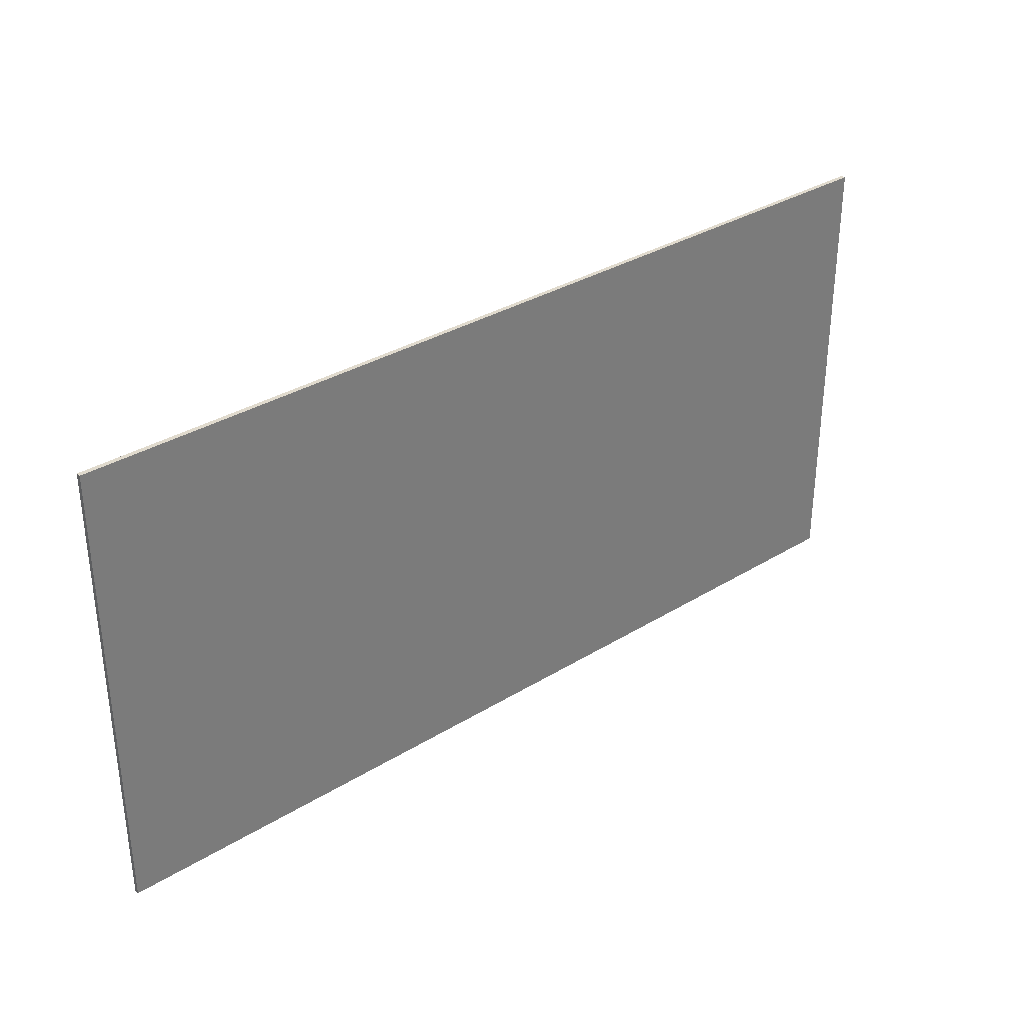
<metadata>
{"format":"obj","ext":"obj","renderer":"f3d","projection":"perspective","resolution":1024,"background":"white","views":[{"elev":33.1,"azim":-40.3,"up":"+Z"}]}
</metadata>
<code>
v -0.645 -0.0125 -0.35
v -0.315 -0.0125 -0.35
v -0.535 -0.0125 -0.24
v -0.645 -0.0125 -0.24
v -0.425 -0.0125 -0.24
v -0.425 -0.0125 0.35
v -0.535 -0.0125 0.13
v -0.535 -0.0125 -0.24
v -0.535 -0.0125 0.24
v -0.645 -0.0125 0.24
v -0.645 -0.0125 0.13
v -0.535 -0.0125 0.13
v -0.425 -0.0125 -0.24
v -0.315 -0.0125 -0.35
v -0.315 -0.0125 -0.24
v -0.535 -0.0125 -0.24
v -0.315 -0.0125 -0.35
v -0.425 -0.0125 -0.24
v -0.535 -0.0125 0.24
v -0.535 -0.0125 0.13
v -0.425 -0.0125 0.35
v -0.425 -0.0125 0.35
v -0.535 -0.0125 0.35
v -0.535 -0.0125 0.24
v -0.535 -0.0125 0.24
v -0.5672 -0.0125 0.2722
v -0.645 -0.0125 0.24
v -0.535 -0.0125 0.24
v -0.535 -0.0125 0.35
v -0.5672 -0.0125 0.2722
v -0.28 -0.0125 0.24
v -0.28 -0.0125 0.13
v -0.17 -0.0125 0.13
v -0.17 -0.0125 0.2
v -0.17 -0.0125 0.2
v -0.13 -0.0125 0.24
v -0.17 -0.0125 0.35
v -0.28 -0.0125 0.24
v -0.13 -0.0125 0.24
v 0.05 -0.0125 0.24
v 0.09 -0.0125 0.35
v -0.17 -0.0125 0.35
v 0.05 -0.0125 0.24
v 0.09 -0.0125 0.2
v 0.2 -0.0125 0.24
v 0.09 -0.0125 0.35
v 0.09 -0.0125 0.2
v 0.09 -0.0125 0.085
v 0.2 -0.0125 0.045
v 0.2 -0.0125 0.24
v 0.09 -0.0125 0.085
v 0.05 -0.0125 0.045
v 0.145 -0.0125 -0.01
v 0.2 -0.0125 0.045
v 0.05 -0.0125 0.045
v -0.13 -0.0125 0.045
v -0.13 -0.0125 -0.065
v 0.145 -0.0125 -0.01
v -0.13 -0.0125 -0.065
v 0.05 -0.0125 -0.065
v 0.145 -0.0125 -0.01
v 0.05 -0.0125 -0.065
v 0.09 -0.0125 -0.105
v 0.2 -0.0125 -0.065
v 0.145 -0.0125 -0.01
v 0.09 -0.0125 -0.105
v 0.09 -0.0125 -0.2
v 0.2 -0.0125 -0.24
v 0.2 -0.0125 -0.065
v 0.09 -0.0125 -0.2
v 0.05 -0.0125 -0.24
v 0.09 -0.0125 -0.35
v 0.2 -0.0125 -0.24
v 0.05 -0.0125 -0.24
v -0.13 -0.0125 -0.24
v -0.17 -0.0125 -0.35
v 0.09 -0.0125 -0.35
v -0.13 -0.0125 -0.24
v -0.17 -0.0125 -0.2
v -0.28 -0.0125 -0.24
v -0.17 -0.0125 -0.35
v -0.17 -0.0125 -0.2
v -0.17 -0.0125 -0.13
v -0.28 -0.0125 -0.13
v -0.28 -0.0125 -0.24
v 0.26 -0.0125 0.24
v 0.26 -0.0125 0.13
v 0.37 -0.0125 0.13
v 0.37 -0.0125 0.2
v 0.37 -0.0125 0.2
v 0.41 -0.0125 0.24
v 0.37 -0.0125 0.35
v 0.26 -0.0125 0.24
v 0.41 -0.0125 0.24
v 0.59 -0.0125 0.24
v 0.63 -0.0125 0.35
v 0.37 -0.0125 0.35
v 0.59 -0.0125 0.24
v 0.63 -0.0125 0.2
v 0.74 -0.0125 0.24
v 0.63 -0.0125 0.35
v 0.63 -0.0125 0.2
v 0.63 -0.0125 0.085
v 0.74 -0.0125 0.045
v 0.74 -0.0125 0.24
v 0.63 -0.0125 0.085
v 0.59 -0.0125 0.045
v 0.685 -0.0125 -0.01
v 0.74 -0.0125 0.045
v 0.59 -0.0125 0.045
v 0.41 -0.0125 0.045
v 0.41 -0.0125 -0.065
v 0.685 -0.0125 -0.01
v 0.41 -0.0125 -0.065
v 0.59 -0.0125 -0.065
v 0.685 -0.0125 -0.01
v 0.59 -0.0125 -0.065
v 0.63 -0.0125 -0.105
v 0.74 -0.0125 -0.065
v 0.685 -0.0125 -0.01
v 0.63 -0.0125 -0.105
v 0.63 -0.0125 -0.2
v 0.74 -0.0125 -0.24
v 0.74 -0.0125 -0.065
v 0.63 -0.0125 -0.2
v 0.59 -0.0125 -0.24
v 0.63 -0.0125 -0.35
v 0.74 -0.0125 -0.24
v 0.59 -0.0125 -0.24
v 0.41 -0.0125 -0.24
v 0.37 -0.0125 -0.35
v 0.63 -0.0125 -0.35
v 0.41 -0.0125 -0.24
v 0.37 -0.0125 -0.2
v 0.26 -0.0125 -0.24
v 0.37 -0.0125 -0.35
v 0.37 -0.0125 -0.2
v 0.37 -0.0125 -0.13
v 0.26 -0.0125 -0.13
v 0.26 -0.0125 -0.24
v -0.55 -0.0125 -0.525
v 0.55 -0.0125 -0.525
v 0.55 -0.0125 -0.45
v -0.55 -0.0125 -0.45
v -0.55 -0.0125 0.45
v 0.55 -0.0125 0.45
v 0.55 -0.0125 0.525
v -0.55 -0.0125 0.525
v -0.55 -0.0125 0.525
v -0.6185 -0.0125 0.5205
v -0.6087 -0.0125 0.4461
v -0.55 -0.0125 0.45
v -0.6185 -0.0125 0.5205
v -0.6859 -0.0125 0.5071
v -0.6665 -0.0125 0.4347
v -0.6087 -0.0125 0.4461
v -0.6859 -0.0125 0.5071
v -0.7509 -0.0125 0.485
v -0.7222 -0.0125 0.4158
v -0.6665 -0.0125 0.4347
v -0.7509 -0.0125 0.485
v -0.8125 -0.0125 0.4546
v -0.775 -0.0125 0.3897
v -0.7222 -0.0125 0.4158
v -0.8125 -0.0125 0.4546
v -0.8696 -0.0125 0.4165
v -0.824 -0.0125 0.357
v -0.775 -0.0125 0.3897
v -0.8696 -0.0125 0.4165
v -0.9212 -0.0125 0.3712
v -0.8682 -0.0125 0.3182
v -0.824 -0.0125 0.357
v -0.9212 -0.0125 0.3712
v -0.9665 -0.0125 0.3196
v -0.907 -0.0125 0.274
v -0.8682 -0.0125 0.3182
v -0.9665 -0.0125 0.3196
v -1.005 -0.0125 0.2625
v -0.9397 -0.0125 0.225
v -0.907 -0.0125 0.274
v -1.005 -0.0125 0.2625
v -1.035 -0.0125 0.2009
v -0.9658 -0.0125 0.1722
v -0.9397 -0.0125 0.225
v -1.035 -0.0125 0.2009
v -1.057 -0.0125 0.1359
v -0.9847 -0.0125 0.1165
v -0.9658 -0.0125 0.1722
v -1.057 -0.0125 0.1359
v -1.07 -0.0125 0.06851
v -0.9961 -0.0125 0.05872
v -0.9847 -0.0125 0.1165
v -1.07 -0.0125 0.06851
v -1.075 -0.0125 0
v -1 -0.0125 0
v -0.9961 -0.0125 0.05872
v -1.075 -0.0125 0
v -1.07 -0.0125 -0.06851
v -0.9961 -0.0125 -0.05872
v -1 -0.0125 0
v -1.07 -0.0125 -0.06851
v -1.057 -0.0125 -0.1359
v -0.9847 -0.0125 -0.1165
v -0.9961 -0.0125 -0.05872
v -1.057 -0.0125 -0.1359
v -1.035 -0.0125 -0.2009
v -0.9658 -0.0125 -0.1722
v -0.9847 -0.0125 -0.1165
v -1.035 -0.0125 -0.2009
v -1.005 -0.0125 -0.2625
v -0.9397 -0.0125 -0.225
v -0.9658 -0.0125 -0.1722
v -1.005 -0.0125 -0.2625
v -0.9665 -0.0125 -0.3196
v -0.907 -0.0125 -0.274
v -0.9397 -0.0125 -0.225
v -0.9665 -0.0125 -0.3196
v -0.9212 -0.0125 -0.3712
v -0.8682 -0.0125 -0.3182
v -0.907 -0.0125 -0.274
v -0.9212 -0.0125 -0.3712
v -0.8696 -0.0125 -0.4165
v -0.824 -0.0125 -0.357
v -0.8682 -0.0125 -0.3182
v -0.8696 -0.0125 -0.4165
v -0.8125 -0.0125 -0.4546
v -0.775 -0.0125 -0.3897
v -0.824 -0.0125 -0.357
v -0.8125 -0.0125 -0.4546
v -0.7509 -0.0125 -0.485
v -0.7222 -0.0125 -0.4158
v -0.775 -0.0125 -0.3897
v -0.7509 -0.0125 -0.485
v -0.6859 -0.0125 -0.5071
v -0.6665 -0.0125 -0.4347
v -0.7222 -0.0125 -0.4158
v -0.6859 -0.0125 -0.5071
v -0.6185 -0.0125 -0.5205
v -0.6087 -0.0125 -0.4461
v -0.6665 -0.0125 -0.4347
v -0.6185 -0.0125 -0.5205
v -0.55 -0.0125 -0.525
v -0.55 -0.0125 -0.45
v -0.6087 -0.0125 -0.4461
v 0.55 -0.0125 0.525
v 0.6185 -0.0125 0.5205
v 0.6087 -0.0125 0.4461
v 0.55 -0.0125 0.45
v 0.6185 -0.0125 0.5205
v 0.6859 -0.0125 0.5071
v 0.6665 -0.0125 0.4347
v 0.6087 -0.0125 0.4461
v 0.6859 -0.0125 0.5071
v 0.7509 -0.0125 0.485
v 0.7222 -0.0125 0.4158
v 0.6665 -0.0125 0.4347
v 0.7509 -0.0125 0.485
v 0.8125 -0.0125 0.4546
v 0.775 -0.0125 0.3897
v 0.7222 -0.0125 0.4158
v 0.8125 -0.0125 0.4546
v 0.8696 -0.0125 0.4165
v 0.824 -0.0125 0.357
v 0.775 -0.0125 0.3897
v 0.8696 -0.0125 0.4165
v 0.9212 -0.0125 0.3712
v 0.8682 -0.0125 0.3182
v 0.824 -0.0125 0.357
v 0.9212 -0.0125 0.3712
v 0.9665 -0.0125 0.3196
v 0.907 -0.0125 0.274
v 0.8682 -0.0125 0.3182
v 0.9665 -0.0125 0.3196
v 1.005 -0.0125 0.2625
v 0.9397 -0.0125 0.225
v 0.907 -0.0125 0.274
v 1.005 -0.0125 0.2625
v 1.035 -0.0125 0.2009
v 0.9658 -0.0125 0.1722
v 0.9397 -0.0125 0.225
v 1.035 -0.0125 0.2009
v 1.057 -0.0125 0.1359
v 0.9847 -0.0125 0.1165
v 0.9658 -0.0125 0.1722
v 1.057 -0.0125 0.1359
v 1.07 -0.0125 0.06851
v 0.9961 -0.0125 0.05872
v 0.9847 -0.0125 0.1165
v 1.07 -0.0125 0.06851
v 1.075 -0.0125 0
v 1 -0.0125 0
v 0.9961 -0.0125 0.05872
v 1.075 -0.0125 0
v 1.07 -0.0125 -0.06851
v 0.9961 -0.0125 -0.05872
v 1 -0.0125 0
v 1.07 -0.0125 -0.06851
v 1.057 -0.0125 -0.1359
v 0.9847 -0.0125 -0.1165
v 0.9961 -0.0125 -0.05872
v 1.057 -0.0125 -0.1359
v 1.035 -0.0125 -0.2009
v 0.9658 -0.0125 -0.1722
v 0.9847 -0.0125 -0.1165
v 1.035 -0.0125 -0.2009
v 1.005 -0.0125 -0.2625
v 0.9397 -0.0125 -0.225
v 0.9658 -0.0125 -0.1722
v 1.005 -0.0125 -0.2625
v 0.9665 -0.0125 -0.3196
v 0.907 -0.0125 -0.274
v 0.9397 -0.0125 -0.225
v 0.9665 -0.0125 -0.3196
v 0.9212 -0.0125 -0.3712
v 0.8682 -0.0125 -0.3182
v 0.907 -0.0125 -0.274
v 0.9212 -0.0125 -0.3712
v 0.8696 -0.0125 -0.4165
v 0.824 -0.0125 -0.357
v 0.8682 -0.0125 -0.3182
v 0.8696 -0.0125 -0.4165
v 0.8125 -0.0125 -0.4546
v 0.775 -0.0125 -0.3897
v 0.824 -0.0125 -0.357
v 0.8125 -0.0125 -0.4546
v 0.7509 -0.0125 -0.485
v 0.7222 -0.0125 -0.4158
v 0.775 -0.0125 -0.3897
v 0.7509 -0.0125 -0.485
v 0.6859 -0.0125 -0.5071
v 0.6665 -0.0125 -0.4347
v 0.7222 -0.0125 -0.4158
v 0.6859 -0.0125 -0.5071
v 0.6185 -0.0125 -0.5205
v 0.6087 -0.0125 -0.4461
v 0.6665 -0.0125 -0.4347
v 0.6185 -0.0125 -0.5205
v 0.55 -0.0125 -0.525
v 0.55 -0.0125 -0.45
v 0.6087 -0.0125 -0.4461
v 0.37 -0.0125 -0.35
v 0.55 -0.0125 -0.45
v 0.63 -0.0125 -0.35
v 0.09 -0.0125 -0.35
v 0.55 -0.0125 -0.45
v 0.37 -0.0125 -0.35
v -0.17 -0.0125 -0.35
v 0.55 -0.0125 -0.45
v 0.09 -0.0125 -0.35
v -0.315 -0.0125 -0.35
v 0.55 -0.0125 -0.45
v -0.17 -0.0125 -0.35
v -0.315 -0.0125 -0.24
v -0.28 -0.0125 -0.24
v -0.28 -0.0125 -0.13
v -0.28 -0.0125 -0.13
v -0.28 -0.0125 0.13
v -0.315 -0.0125 -0.24
v -0.315 -0.0125 -0.24
v -0.28 -0.0125 0.13
v -0.28 -0.0125 0.24
v -1.25 -0.0125 -0.625
v -1.075 -0.0125 -0.525
v -1.075 -0.0125 0
v 1.25 -0.0125 -0.625
v 1.075 -0.0125 0
v 1.075 -0.0125 -0.525
v 1.075 -0.0125 -0.525
v 0.55 -0.0125 -0.525
v 1.25 -0.0125 -0.625
v 1.25 -0.0125 0.625
v 0.55 -0.0125 0.525
v 1.075 -0.0125 0.525
v -0.55 -0.0125 0.525
v 0.55 -0.0125 0.525
v 1.25 -0.0125 0.625
v 1.25 -0.0125 -0.625
v 0.55 -0.0125 -0.525
v -0.55 -0.0125 -0.525
v -0.645 -0.0125 0.24
v -0.5672 -0.0125 0.2722
v -0.535 -0.0125 0.35
v -0.55 -0.0125 0.45
v -0.8682 -0.0125 0.3182
v -1 -0.0125 0
v -0.55 -0.0125 -0.45
v -0.8682 -0.0125 -0.3182
v -1 -0.0125 0
v 0.55 -0.0125 0.45
v 0.8682 -0.0125 0.3182
v 1 -0.0125 0
v 0.55 -0.0125 -0.45
v 0.8682 -0.0125 -0.3182
v 1 -0.0125 0
v -0.645 -0.0125 -0.35
v -1 -0.0125 0
v -0.55 -0.0125 -0.45
v -0.645 -0.0125 -0.24
v -1 -0.0125 0
v -0.645 -0.0125 -0.35
v -0.645 -0.0125 -0.24
v -0.535 -0.0125 -0.24
v -0.535 -0.0125 0.13
v -0.645 -0.0125 0.13
v -0.645 -0.0125 -0.24
v -0.645 -0.0125 0.13
v -1 -0.0125 0
v -1 -0.0125 0
v -0.645 -0.0125 0.13
v -0.645 -0.0125 0.24
v -1 -0.0125 0
v -0.645 -0.0125 0.24
v -0.535 -0.0125 0.35
v -0.55 -0.0125 0.45
v 0.55 -0.0125 -0.45
v 1 -0.0125 0
v 0.74 -0.0125 -0.24
v 0.63 -0.0125 -0.35
v 0.63 -0.0125 0.35
v 0.74 -0.0125 0.24
v 1 -0.0125 0
v 0.55 -0.0125 0.45
v 1 -0.0125 0
v 0.74 -0.0125 0.24
v 0.74 -0.0125 0.045
v 1 -0.0125 0
v 0.74 -0.0125 0.045
v 0.74 -0.0125 -0.065
v 1 -0.0125 0
v 0.74 -0.0125 -0.065
v 0.74 -0.0125 -0.24
v -0.55 -0.0125 -0.45
v 0.55 -0.0125 -0.45
v -0.315 -0.0125 -0.35
v -0.645 -0.0125 -0.35
v -0.55 -0.0125 0.45
v -0.535 -0.0125 0.35
v -0.425 -0.0125 0.35
v 0.55 -0.0125 0.45
v -0.315 -0.0125 -0.35
v -0.17 -0.0125 -0.35
v -0.28 -0.0125 -0.24
v -0.315 -0.0125 -0.24
v -0.425 -0.0125 -0.24
v -0.315 -0.0125 -0.24
v -0.28 -0.0125 0.24
v -0.425 -0.0125 0.35
v -0.425 -0.0125 0.35
v -0.28 -0.0125 0.24
v -0.17 -0.0125 0.35
v -0.17 -0.0125 0.35
v 0.55 -0.0125 0.45
v -0.425 -0.0125 0.35
v 0.09 -0.0125 0.35
v 0.55 -0.0125 0.45
v -0.17 -0.0125 0.35
v 0.37 -0.0125 0.35
v 0.55 -0.0125 0.45
v 0.09 -0.0125 0.35
v 0.63 -0.0125 0.35
v 0.55 -0.0125 0.45
v 0.37 -0.0125 0.35
v 0.09 -0.0125 -0.35
v 0.37 -0.0125 -0.35
v 0.26 -0.0125 -0.24
v 0.2 -0.0125 -0.24
v 0.2 -0.0125 0.24
v 0.26 -0.0125 0.24
v 0.37 -0.0125 0.35
v 0.09 -0.0125 0.35
v 0.2 -0.0125 -0.24
v 0.26 -0.0125 -0.24
v 0.26 -0.0125 -0.13
v 0.2 -0.0125 -0.065
v -0.28 -0.0125 0.13
v -0.28 -0.0125 -0.13
v -0.17 -0.0125 -0.13
v -0.17 -0.0125 0.13
v -0.17 -0.0125 0.13
v -0.17 -0.0125 -0.13
v -0.13 -0.0125 -0.065
v -0.13 -0.0125 0.045
v -0.17 -0.0125 0.2
v -0.17 -0.0125 0.13
v -0.13 -0.0125 0.045
v 0.05 -0.0125 0.045
v -0.13 -0.0125 0.24
v -0.17 -0.0125 0.2
v 0.05 -0.0125 0.045
v 0.09 -0.0125 0.085
v 0.05 -0.0125 0.24
v -0.13 -0.0125 0.24
v 0.09 -0.0125 0.085
v 0.09 -0.0125 0.2
v 0.05 -0.0125 -0.065
v -0.13 -0.0125 -0.065
v -0.17 -0.0125 -0.13
v -0.17 -0.0125 -0.2
v 0.09 -0.0125 -0.105
v 0.05 -0.0125 -0.065
v -0.17 -0.0125 -0.2
v -0.13 -0.0125 -0.24
v 0.09 -0.0125 -0.2
v 0.09 -0.0125 -0.105
v -0.13 -0.0125 -0.24
v 0.05 -0.0125 -0.24
v 0.2 -0.0125 0.045
v 0.145 -0.0125 -0.01
v 0.2 -0.0125 -0.065
v 0.26 -0.0125 0.13
v 0.26 -0.0125 -0.13
v 0.37 -0.0125 -0.13
v 0.37 -0.0125 0.13
v 0.2 -0.0125 0.045
v 0.2 -0.0125 -0.065
v 0.26 -0.0125 -0.13
v 0.26 -0.0125 0.13
v 0.26 -0.0125 0.13
v 0.26 -0.0125 0.24
v 0.2 -0.0125 0.24
v 0.2 -0.0125 0.045
v 0.37 -0.0125 0.13
v 0.37 -0.0125 -0.13
v 0.41 -0.0125 -0.065
v 0.41 -0.0125 0.045
v 0.37 -0.0125 0.2
v 0.37 -0.0125 0.13
v 0.41 -0.0125 0.045
v 0.59 -0.0125 0.045
v 0.41 -0.0125 0.24
v 0.37 -0.0125 0.2
v 0.59 -0.0125 0.045
v 0.63 -0.0125 0.085
v 0.59 -0.0125 0.24
v 0.41 -0.0125 0.24
v 0.63 -0.0125 0.085
v 0.63 -0.0125 0.2
v 0.59 -0.0125 -0.065
v 0.41 -0.0125 -0.065
v 0.37 -0.0125 -0.13
v 0.37 -0.0125 -0.2
v 0.63 -0.0125 -0.105
v 0.59 -0.0125 -0.065
v 0.37 -0.0125 -0.2
v 0.41 -0.0125 -0.24
v 0.63 -0.0125 -0.2
v 0.63 -0.0125 -0.105
v 0.41 -0.0125 -0.24
v 0.59 -0.0125 -0.24
v 0.74 -0.0125 0.045
v 0.685 -0.0125 -0.01
v 0.74 -0.0125 -0.065
v -1.075 -0.0125 0.525
v -0.9212 -0.0125 0.3712
v -0.55 -0.0125 0.525
v -1.075 -0.0125 0.525
v -1.075 -0.0125 0
v -0.9212 -0.0125 0.3712
v -1.075 -0.0125 -0.525
v -0.9212 -0.0125 -0.3712
v -1.075 -0.0125 0
v -1.075 -0.0125 -0.525
v -0.55 -0.0125 -0.525
v -0.9212 -0.0125 -0.3712
v 1.075 -0.0125 0.525
v 0.9212 -0.0125 0.3712
v 0.55 -0.0125 0.525
v 1.075 -0.0125 0.525
v 1.075 -0.0125 0
v 0.9212 -0.0125 0.3712
v 1.075 -0.0125 -0.525
v 0.9212 -0.0125 -0.3712
v 1.075 -0.0125 0
v 1.075 -0.0125 -0.525
v 0.55 -0.0125 -0.525
v 0.9212 -0.0125 -0.3712
v -1.25 -0.0125 -0.625
v 1.25 -0.0125 -0.625
v -0.55 -0.0125 -0.525
v -1.075 -0.0125 -0.525
v -1.075 -0.0125 0.525
v -0.55 -0.0125 0.525
v 1.25 -0.0125 0.625
v -1.25 -0.0125 0.625
v -1.25 -0.0125 0.625
v -1.25 -0.0125 -0.625
v -1.075 -0.0125 0
v -1.075 -0.0125 0.525
v 1.075 -0.0125 0.525
v 1.075 -0.0125 0
v 1.25 -0.0125 -0.625
v 1.25 -0.0125 0.625
v 1.25 0 0.625
v 1.25 0 -0.625
v -1.25 0 -0.625
v -1.25 0 0.625
v -1.25 -0.0125 0.625
v 1.25 -0.0125 0.625
v 1.25 0 0.625
v -1.25 0 0.625
v -1.25 -0.0125 -0.625
v -1.25 -0.0125 0.625
v -1.25 0 0.625
v -1.25 0 -0.625
v 1.25 -0.0125 -0.625
v -1.25 -0.0125 -0.625
v -1.25 0 -0.625
v 1.25 0 -0.625
v 1.25 -0.0125 0.625
v 1.25 -0.0125 -0.625
v 1.25 0 -0.625
v 1.25 0 0.625
g mesh59350
f 1 2 3
f 3 4 1
f 5 6 7
f 7 8 5
f 9 10 11
f 11 12 9
f 13 14 15
f 16 17 18
f 19 20 21
f 22 23 24
g mesh59351
f 25 26 27
f 28 29 30
f 31 32 33
f 33 34 31
f 35 36 37
f 37 38 35
f 39 40 41
f 41 42 39
f 43 44 45
f 45 46 43
f 47 48 49
f 49 50 47
f 51 52 53
f 53 54 51
f 55 56 57
f 57 58 55
f 59 60 61
f 62 63 64
f 64 65 62
f 66 67 68
f 68 69 66
f 70 71 72
f 72 73 70
f 74 75 76
f 76 77 74
f 78 79 80
f 80 81 78
f 82 83 84
f 84 85 82
f 86 87 88
f 88 89 86
f 90 91 92
f 92 93 90
f 94 95 96
f 96 97 94
f 98 99 100
f 100 101 98
f 102 103 104
f 104 105 102
f 106 107 108
f 108 109 106
f 110 111 112
f 112 113 110
f 114 115 116
f 117 118 119
f 119 120 117
f 121 122 123
f 123 124 121
f 125 126 127
f 127 128 125
f 129 130 131
f 131 132 129
f 133 134 135
f 135 136 133
f 137 138 139
f 139 140 137
f 141 142 143
f 143 144 141
f 145 146 147
f 147 148 145
g mesh59353
f 149 150 151
f 151 152 149
f 153 154 155
f 155 156 153
f 157 158 159
f 159 160 157
f 161 162 163
f 163 164 161
f 165 166 167
f 167 168 165
f 169 170 171
f 171 172 169
f 173 174 175
f 175 176 173
f 177 178 179
f 179 180 177
f 181 182 183
f 183 184 181
f 185 186 187
f 187 188 185
f 189 190 191
f 191 192 189
f 193 194 195
f 195 196 193
f 197 198 199
f 199 200 197
f 201 202 203
f 203 204 201
f 205 206 207
f 207 208 205
f 209 210 211
f 211 212 209
f 213 214 215
f 215 216 213
f 217 218 219
f 219 220 217
f 221 222 223
f 223 224 221
f 225 226 227
f 227 228 225
f 229 230 231
f 231 232 229
f 233 234 235
f 235 236 233
f 237 238 239
f 239 240 237
f 241 242 243
f 243 244 241
g mesh59355
f 245 247 246
f 247 245 248
f 249 251 250
f 251 249 252
f 253 255 254
f 255 253 256
f 257 259 258
f 259 257 260
f 261 263 262
f 263 261 264
f 265 267 266
f 267 265 268
f 269 271 270
f 271 269 272
f 273 275 274
f 275 273 276
f 277 279 278
f 279 277 280
f 281 283 282
f 283 281 284
f 285 287 286
f 287 285 288
f 289 291 290
f 291 289 292
f 293 295 294
f 295 293 296
f 297 299 298
f 299 297 300
f 301 303 302
f 303 301 304
f 305 307 306
f 307 305 308
f 309 311 310
f 311 309 312
f 313 315 314
f 315 313 316
f 317 319 318
f 319 317 320
f 321 323 322
f 323 321 324
f 325 327 326
f 327 325 328
f 329 331 330
f 331 329 332
f 333 335 334
f 335 333 336
f 337 339 338
f 339 337 340
g mesh59357
f 341 342 343
f 344 345 346
f 347 348 349
f 350 351 352
f 353 354 355
f 356 357 358
f 359 360 361
f 362 363 364
f 365 366 367
f 368 369 370
f 371 372 373
f 374 375 376
f 377 378 379
g mesh59358
f 380 381 382
g mesh59360
f 383 384 385
g mesh59362
f 386 388 387
g mesh59364
f 389 391 390
g mesh59366
f 392 393 394
f 395 396 397
f 398 399 400
f 401 402 403
f 403 404 401
f 405 406 407
f 408 409 410
f 411 412 413
f 413 414 411
f 415 416 417
f 417 418 415
f 419 420 421
f 421 422 419
f 423 424 425
f 426 427 428
f 429 430 431
f 432 433 434
f 434 435 432
f 436 437 438
f 438 439 436
f 440 441 442
f 442 443 440
f 444 445 446
f 446 447 444
f 448 449 450
f 451 452 453
f 454 455 456
f 457 458 459
f 460 461 462
f 463 464 465
f 465 466 463
f 467 468 469
f 469 470 467
f 471 472 473
f 473 474 471
f 475 476 477
f 477 478 475
f 479 480 481
f 481 482 479
f 483 484 485
f 485 486 483
f 487 488 489
f 489 490 487
f 491 492 493
f 493 494 491
f 495 496 497
f 497 498 495
f 499 500 501
f 501 502 499
f 503 504 505
f 505 506 503
f 507 508 509
f 510 511 512
f 512 513 510
f 514 515 516
f 516 517 514
f 518 519 520
f 520 521 518
f 522 523 524
f 524 525 522
f 526 527 528
f 528 529 526
f 530 531 532
f 532 533 530
f 534 535 536
f 536 537 534
f 538 539 540
f 540 541 538
f 542 543 544
f 544 545 542
f 546 547 548
f 548 549 546
f 550 551 552
g mesh59368
f 553 554 555
f 556 557 558
f 559 560 561
f 562 563 564
g mesh59370
f 565 567 566
f 568 570 569
f 571 573 572
f 574 576 575
f 577 578 579
f 579 580 577
f 581 582 583
f 583 584 581
f 585 586 587
f 587 588 585
f 589 590 591
f 591 592 589
g mesh59373
f 593 594 595
f 595 596 593
f 597 598 599
f 599 600 597
f 601 602 603
f 603 604 601
f 605 606 607
f 607 608 605
f 609 610 611
f 611 612 609

</code>
